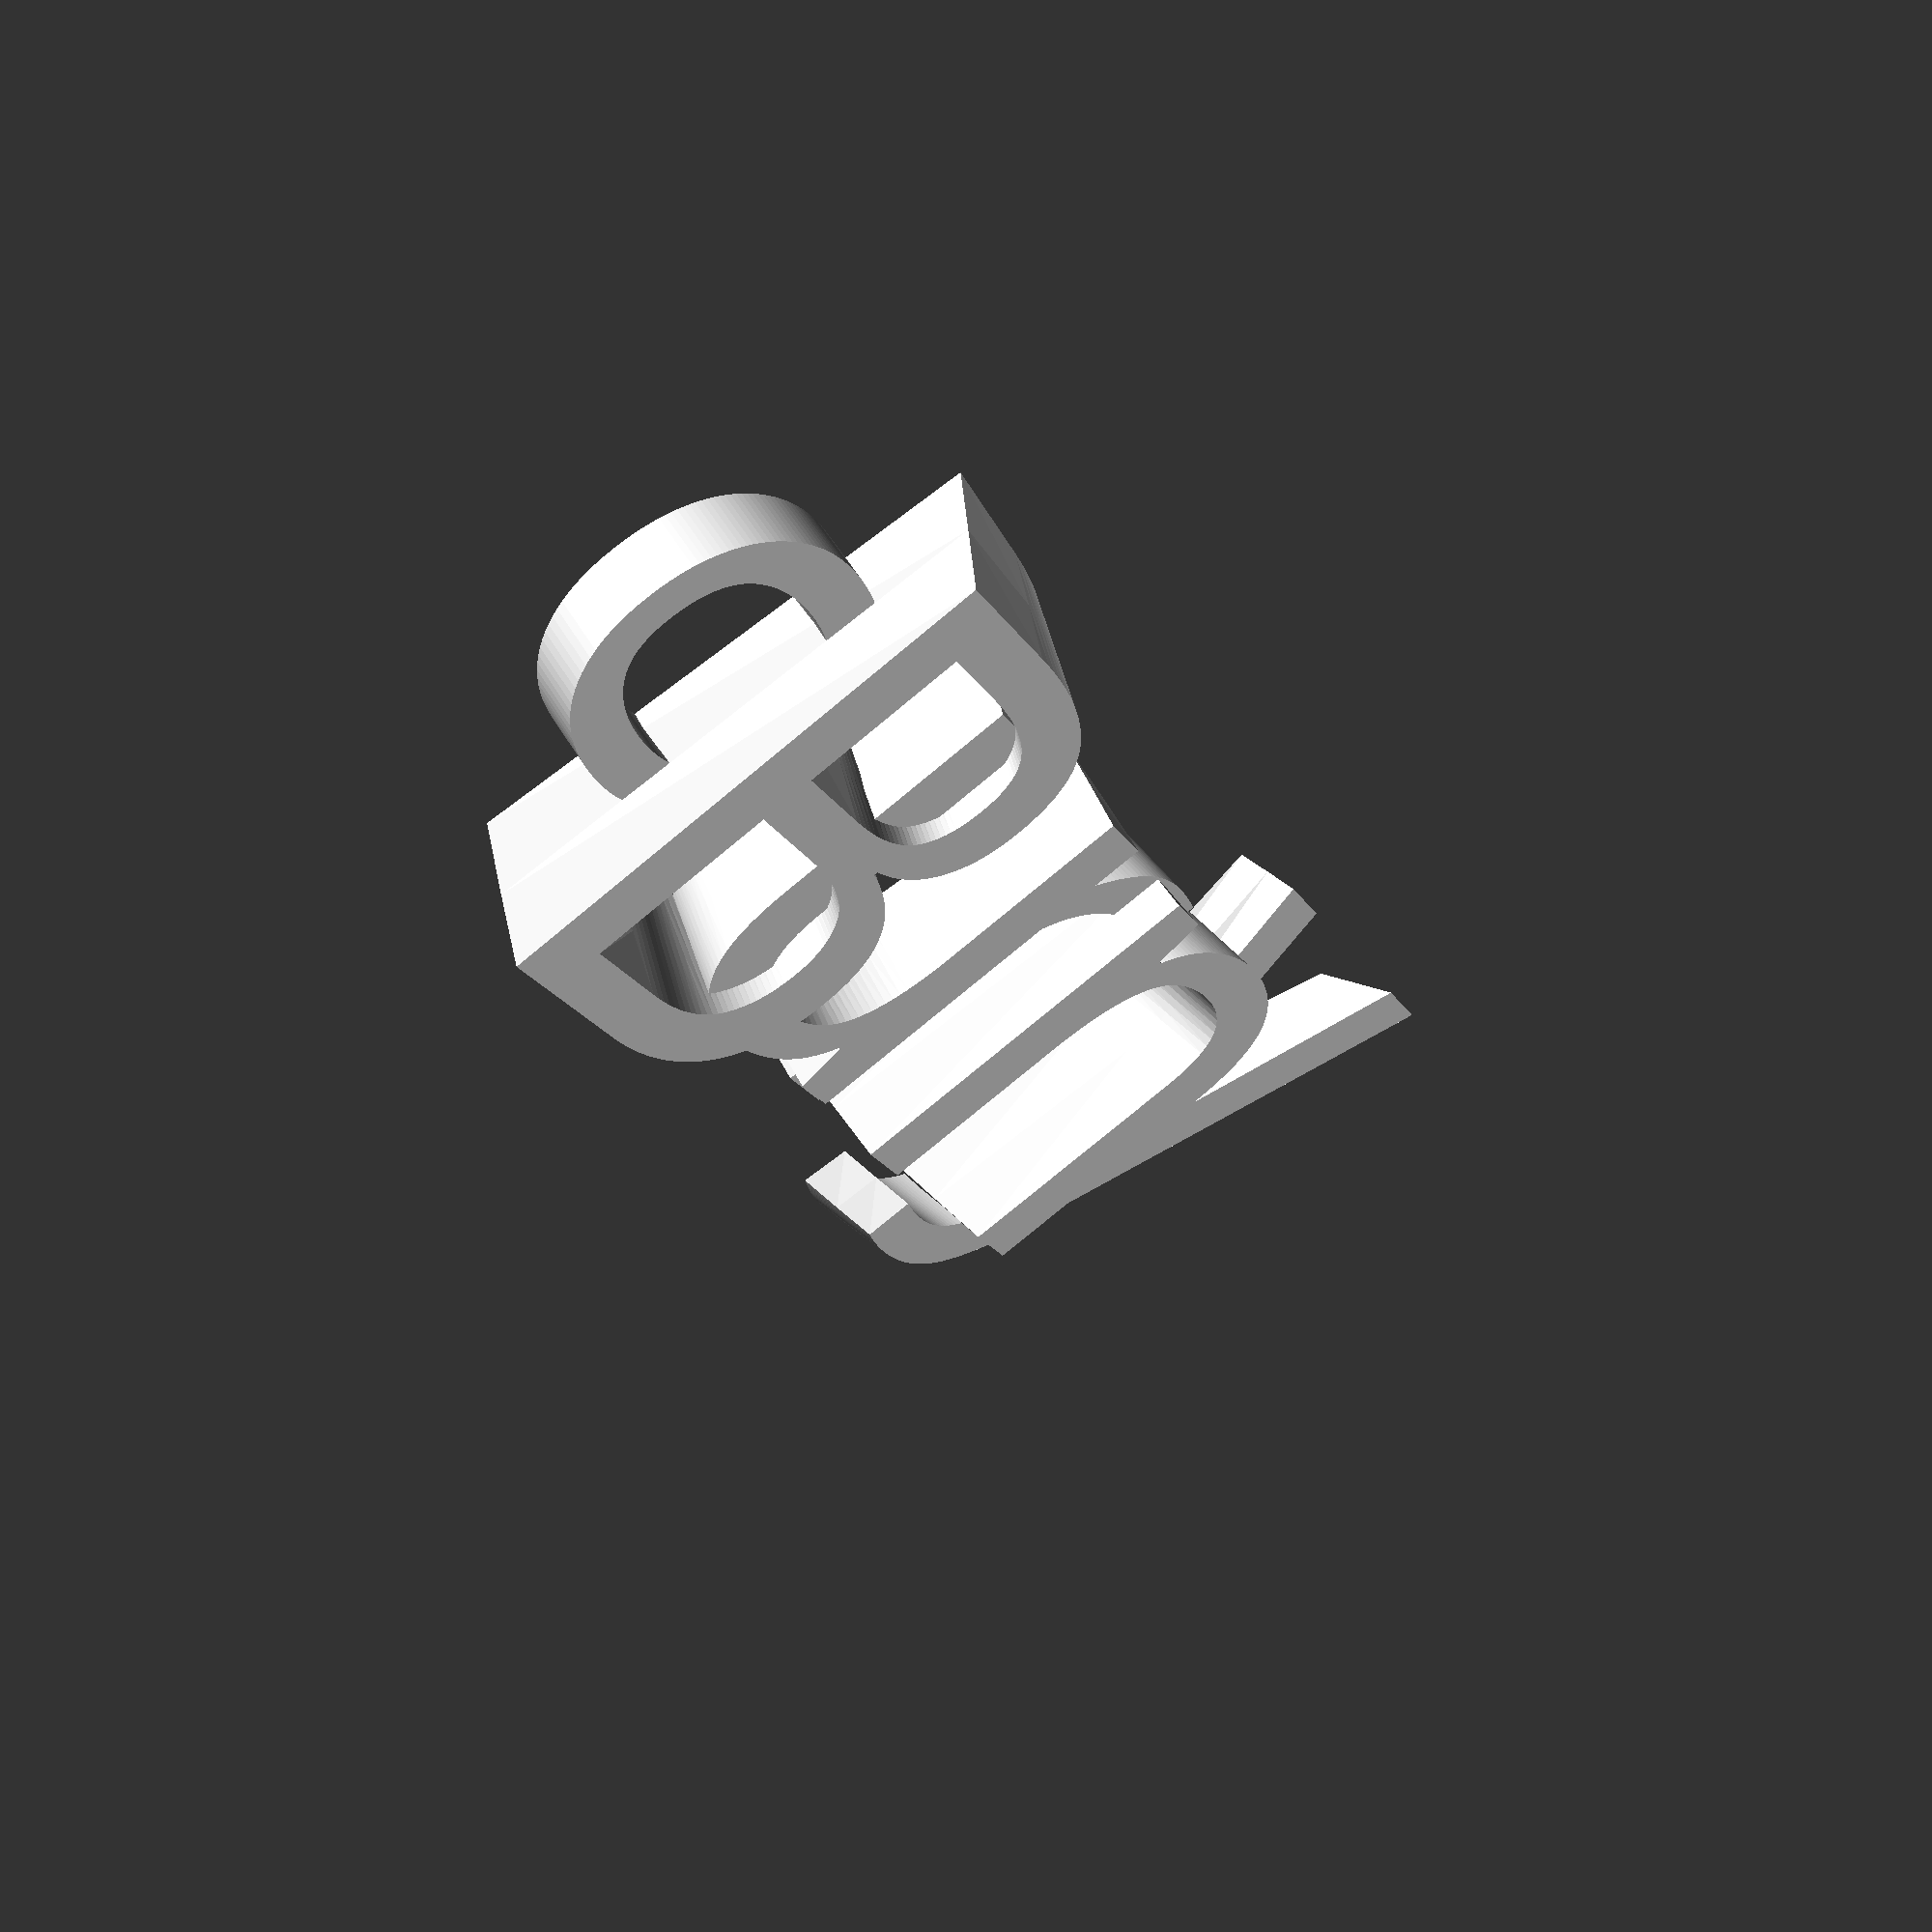
<openscad>
/* [Text & Font] */

// for your keyring
Font_name = "Chewy"; // [ Anton, Chewy, Forte, Gloria Hallelujah, Lobster, Luckiest Guy, Open Sans Extrabold, Oswald, Pacifico, Press Start 2P, Racing Sans One, Sigmar One, Snap ITC]

// for your keyring
Text = "Burny";

// of the preview
Rotation = 50; // [0:5:360]

/* [Spacing and Height] */

letter_1_height = 6; // [-20:1:20]
letter_1_space = 10; // [-20:1:20]

letter_2_height = 5; // [-20:1:20]
letter_2_space = 10; // [-20:1:20]

letter_3_height = 4; // [-20:1:20]
letter_3_space = 10; // [-20:1:20]

letter_4_height = 6; // [-20:1:20]
letter_4_space = 10; // [-20:1:20]

letter_5_height = 4; // [-20:1:20]
letter_5_space = 10; // [-20:1:20]

letter_6_height = 5; // [-20:1:20]
letter_6_space = 10; // [-20:1:20]

/* [ Twist ] */

// angle in degrees
twist = -5; // [-10:0.5:10]

// of twist rotation
center = 20; // [0:1:70]

/* [ Loop Settings ] */

// adjument
Loop_x_position = 10; // [-150:1:50]

// adjument
Loop_y_position = 0; // [-20:1:20]

// to use (default : u)
Loop_character = "o";

// to use (default : Chewy)
Loop_font = "Chewy"; // [ Anton, Chewy, Forte, Gloria Hallelujah, Lobster, Luckiest Guy, Open Sans Extrabold, Oswald, Pacifico, Press Start 2P, Racing Sans One, Sigmar One, Snap ITC]

/* [Hidden */

// between letters adjust the overlap (e.g. 5 letters = 5 comma seperated numbers [5,5,4.8,4.2,4])
spacing = [0,letter_1_space,letter_2_space,letter_3_space,letter_4_space,letter_5_space,letter_6_space];

// of each letter (e.g. 5 letters = 5 comma seperated numbers [4,3,3.5,3,4])
height = [letter_1_height,letter_2_height,letter_3_height,letter_4_height,letter_5_height,letter_6_height];

rotate([0,0,Rotation]) {

    linear_extrude(height = 3, $fn = 100) {
        translate ([-center-Loop_x_position,Loop_y_position,0]) rotate([0,0,-90]) 
        text(size = 20, text = Loop_character, font = Loop_font, halign = "center", valign= "center", $fn = 100);
    }

    for (i = [0 : len(Text) -1]) {
       linear_extrude(height = height[i], twist = twist, $fn = 100) {
            translate ([(spacing[i]*i)-center,0,0])
            text(size = 25, text = Text[i], font = Font_name, halign = "center", valign= "center", $fn = 100);
        } 
    }
}

</openscad>
<views>
elev=306.9 azim=117.6 roll=330.5 proj=p view=solid
</views>
